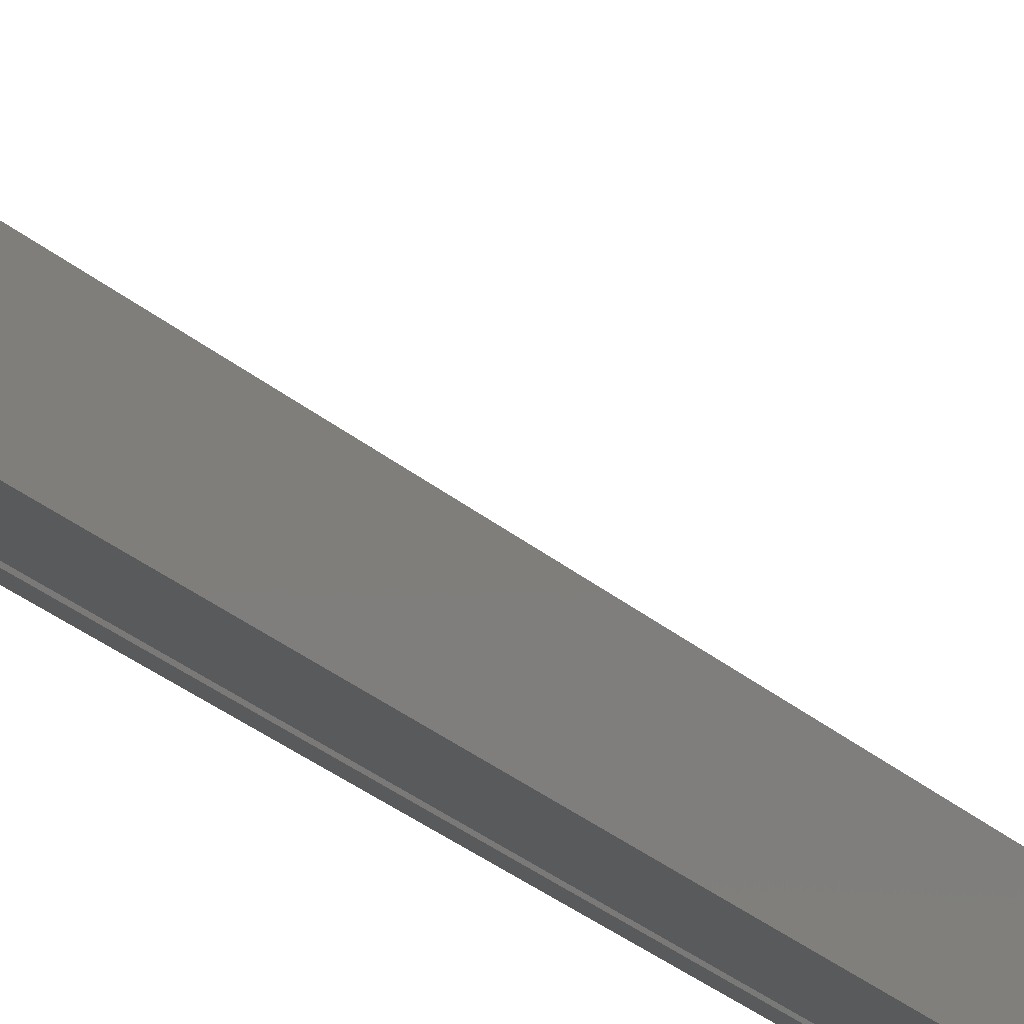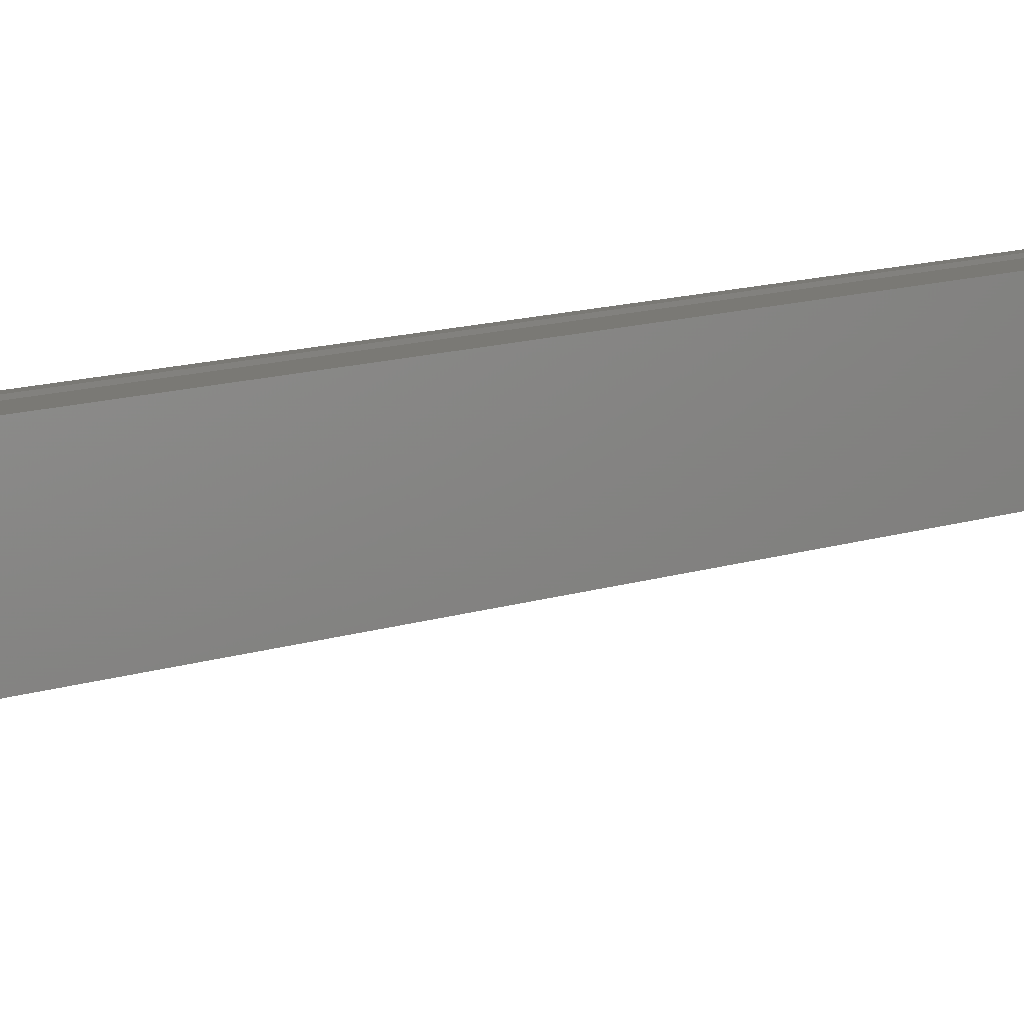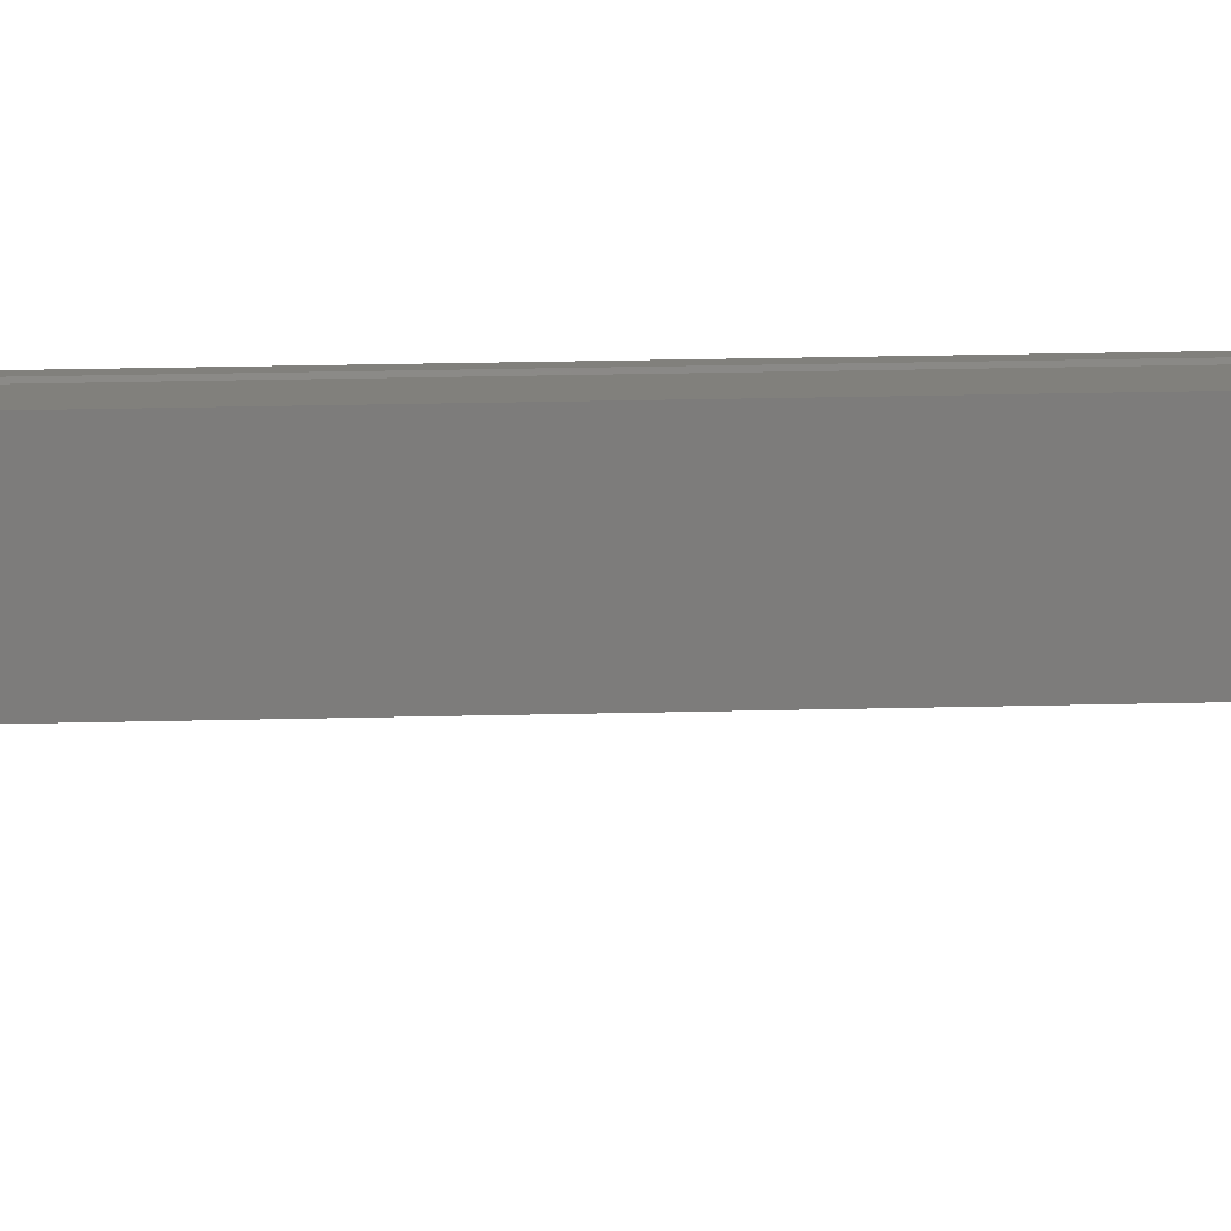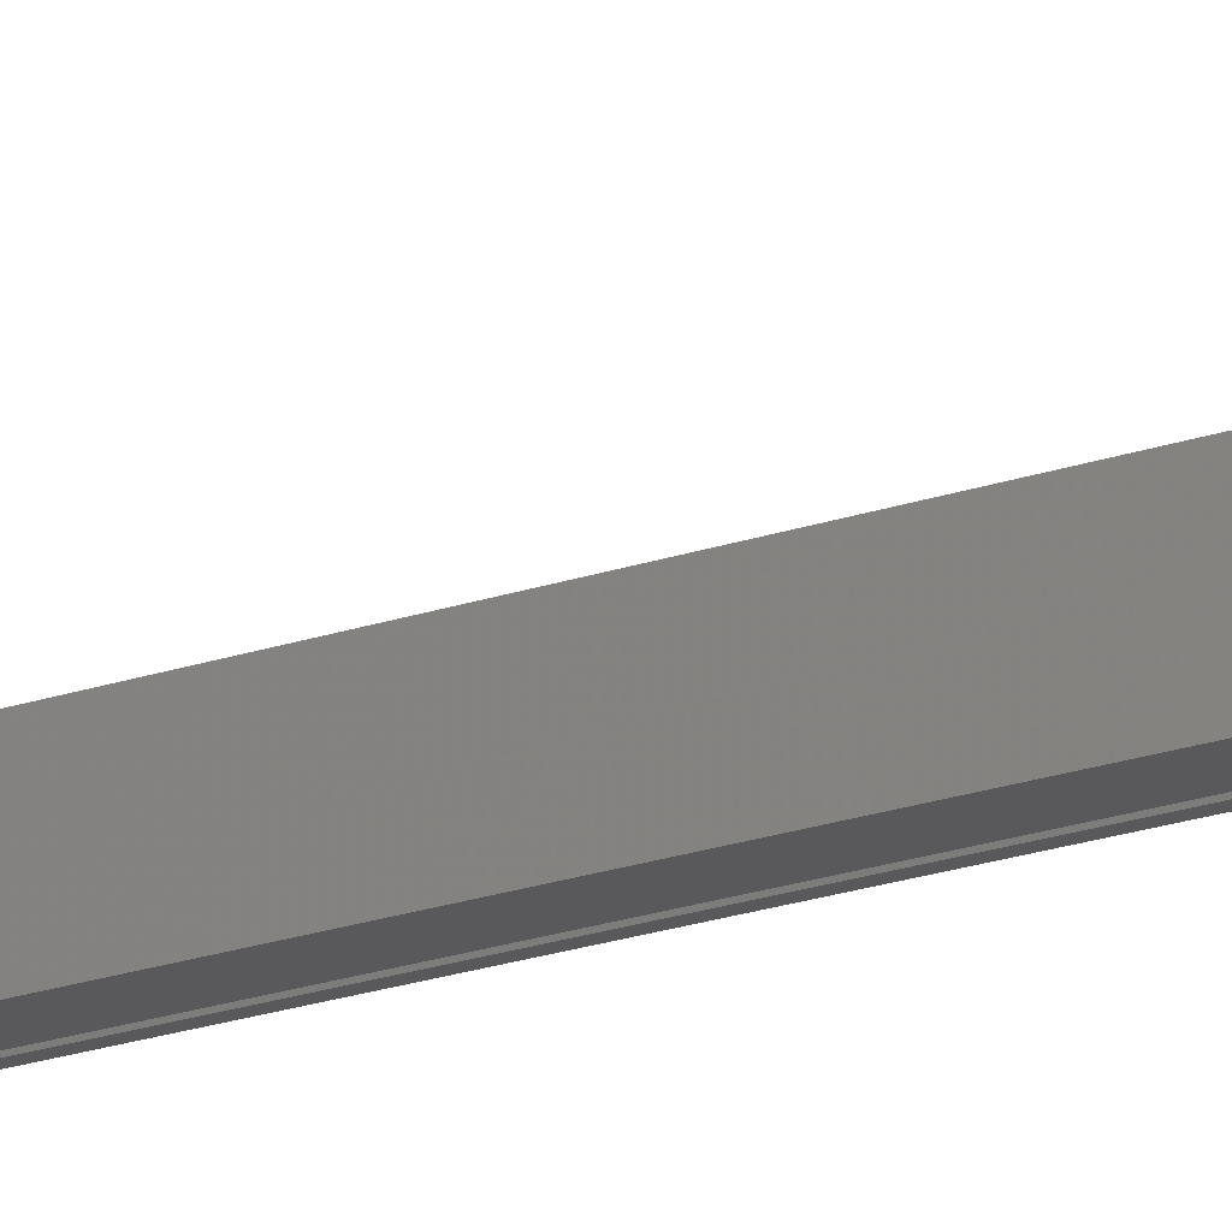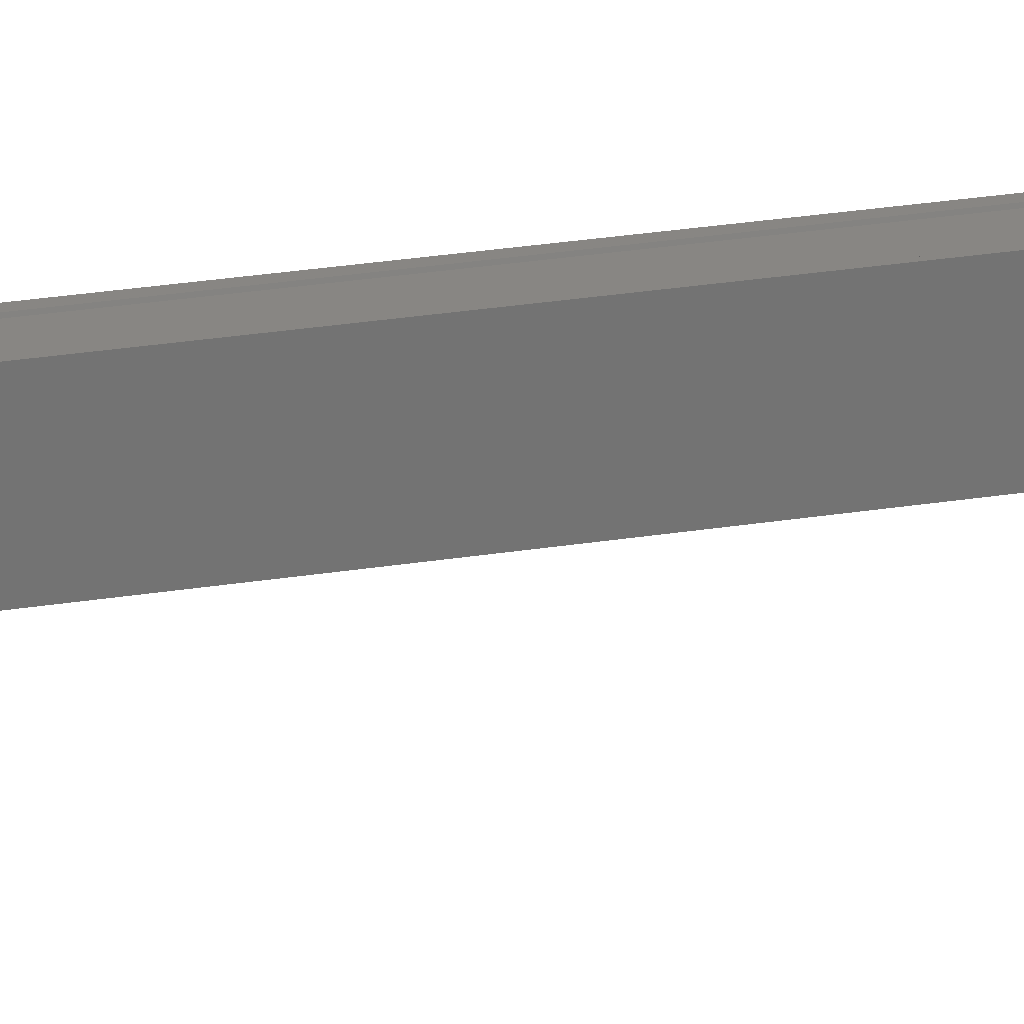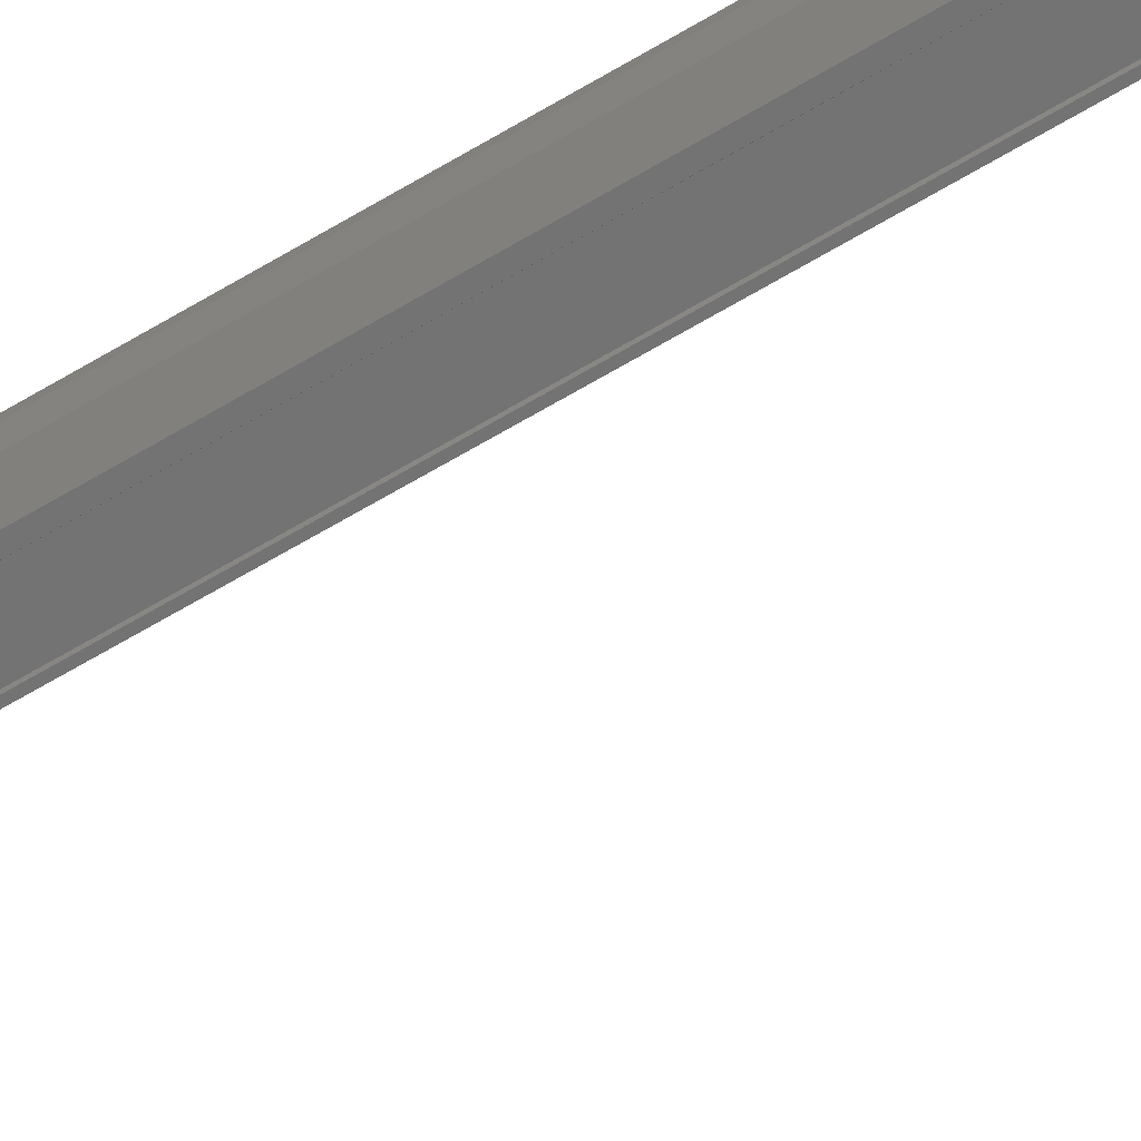
<metadata>
{"format":"stl","ext":"stl","renderer":"f3d","projection":"perspective","resolution":1024,"background":"white","views":[{"elev":-24.1,"azim":33.6,"up":"+Z"},{"elev":5.9,"azim":31.4,"up":"+Z"},{"elev":14.3,"azim":86.0,"up":"+Z"},{"elev":-22.0,"azim":120.9,"up":"+Z"},{"elev":24.0,"azim":74.3,"up":"+Z"},{"elev":-65.4,"azim":-58.9,"up":"+Z"}]}
</metadata>
<code>
# stl→obj: 106 verts, 152 faces
v 407.9 -662.7 239.4
v 407.8 -662.7 239.5
v 407.8 -636.3 239.5
v 407.8 -636.3 239.6
v 407.9 -636.3 238.3
v 407.8 -636.3 238.2
v 407.8 -662.7 238.2
v 407.8 -636.3 238.1
v 407.8 -662.7 238.1
v 408.6 -636.3 238.1
v 408.6 -662.7 238.1
v 408.5 -636.3 238.1
v 408.5 -662.7 238.1
v 408 -662.7 238.1
v 407.9 -636.3 239.4
v 407.9 -662.7 238.3
v 408 -636.3 238.1
v 407.8 -635.8 239.6
v 408.6 -635.8 238.1
v 407.8 -635.8 238.1
v 407.8 -636.8 238.1
v 407.8 -636.8 239.6
v 408.6 -636.8 238.1
v 408.6 -636.8 239.6
v 408.6 -635.8 239.6
v 407.8 -662.1 238.1
v 407.8 -662.1 239.6
v 408.6 -662.1 238.1
v 408.6 -662.1 239.6
v 408.6 -663.1 239.6
v 407.8 -663.1 239.6
v 407.8 -663.1 238.1
v 408.6 -663.1 238.1
v 407.8 -662.7 239.6
v 408 -662.7 239.6
v 408 -636.3 239.6
v 408 -662.7 239.5
v 408 -636.3 239.5
v 408.5 -662.7 239.5
v 408.5 -636.3 239.5
v 408.6 -662.7 239.6
v 408.6 -636.3 239.6
v 409.6 -662.8 238.8
v 410.6 -663.6 238.8
v 409.6 -662.8 239
v 410.6 -663.3 239.5
v 409.6 -662.6 239.1
v 410.6 -662.6 239.8
v 409.6 -662.4 239
v 410.6 -661.9 239.5
v 409.6 -662.3 238.8
v 410.6 -661.6 238.8
v 409.6 -662.4 238.7
v 410.6 -661.9 238.1
v 409.6 -662.6 238.6
v 410.6 -662.6 237.8
v 409.6 -662.8 238.7
v 410.6 -663.3 238.1
v 408.6 -636.6 238.8
v 409.6 -636.6 238.8
v 408.6 -636.5 239
v 409.6 -636.5 239
v 408.6 -636.4 239.1
v 409.6 -636.4 239.1
v 408.6 -636.2 239
v 409.6 -636.2 239
v 408.6 -636.1 238.8
v 409.6 -636.1 238.8
v 408.6 -636.2 238.7
v 409.6 -636.2 238.7
v 408.6 -636.4 238.6
v 409.6 -636.4 238.6
v 408.6 -636.5 238.7
v 409.6 -636.5 238.7
v 410.6 -637.4 238.8
v 411.6 -637.4 238.8
v 410.6 -637.1 239.5
v 411.6 -637.1 239.5
v 410.6 -636.4 239.8
v 411.6 -636.4 239.8
v 410.6 -635.7 239.5
v 411.6 -635.7 239.5
v 410.6 -635.4 238.8
v 411.6 -635.4 238.8
v 410.6 -635.7 238.1
v 411.6 -635.7 238.1
v 410.6 -636.4 237.8
v 411.6 -636.4 237.8
v 410.6 -637.1 238.1
v 411.6 -637.1 238.1
v 408.6 -662.8 238.8
v 408.6 -662.8 239
v 408.6 -662.6 239.1
v 408.6 -662.4 239
v 408.6 -662.3 238.8
v 408.6 -662.4 238.7
v 408.6 -662.6 238.6
v 408.6 -662.8 238.7
v 411.6 -663.3 238.1
v 411.6 -663.6 238.8
v 411.6 -663.3 239.5
v 411.6 -662.6 239.8
v 411.6 -661.9 239.5
v 411.6 -661.6 238.8
v 411.6 -661.9 238.1
v 411.6 -662.6 237.8
f 1 2 3
f 3 2 4
f 5 6 7
f 7 6 8
f 8 9 7
f 10 11 12
f 12 11 13
f 13 14 12
f 3 15 1
f 1 15 5
f 5 16 1
f 7 16 5
f 9 8 14
f 14 8 17
f 17 14 14
f 17 14 17
f 12 14 17
f 18 19 20
f 20 19 21
f 21 22 20
f 23 22 21
f 24 22 23
f 23 19 24
f 24 19 25
f 25 19 18
f 18 22 25
f 20 22 18
f 26 27 28
f 28 27 29
f 29 30 28
f 27 30 29
f 31 30 27
f 27 32 31
f 31 32 30
f 30 32 33
f 33 28 30
f 32 28 33
f 26 28 32
f 32 27 26
f 2 34 4
f 4 34 35
f 35 36 4
f 37 36 35
f 38 36 37
f 37 39 38
f 38 39 40
f 40 39 41
f 41 42 40
f 41 42 41
f 42 42 41
f 41 11 42
f 42 11 10
f 10 11 10
f 23 21 19
f 22 24 25
f 11 11 10
f 43 44 45
f 45 44 46
f 46 47 45
f 48 47 46
f 49 47 48
f 48 50 49
f 49 50 51
f 51 50 52
f 52 53 51
f 54 53 52
f 55 53 54
f 54 56 55
f 55 56 57
f 57 56 58
f 58 43 57
f 44 43 58
f 59 60 61
f 61 60 62
f 62 63 61
f 64 63 62
f 65 63 64
f 64 66 65
f 65 66 67
f 67 66 68
f 68 69 67
f 70 69 68
f 71 69 70
f 70 72 71
f 71 72 73
f 73 72 74
f 74 59 73
f 60 59 74
f 75 76 77
f 77 76 78
f 78 79 77
f 80 79 78
f 81 79 80
f 80 82 81
f 81 82 83
f 83 82 84
f 84 85 83
f 86 85 84
f 87 85 86
f 86 88 87
f 87 88 89
f 89 88 90
f 90 75 89
f 76 75 90
f 60 75 62
f 62 75 77
f 77 64 62
f 79 64 77
f 66 64 79
f 79 81 66
f 66 81 68
f 68 81 83
f 83 70 68
f 85 70 83
f 72 70 85
f 85 87 72
f 72 87 74
f 74 87 89
f 89 60 74
f 75 60 89
f 91 43 92
f 92 43 45
f 45 93 92
f 47 93 45
f 94 93 47
f 47 49 94
f 94 49 95
f 95 49 51
f 51 96 95
f 53 96 51
f 97 96 53
f 53 55 97
f 97 55 98
f 98 55 57
f 57 91 98
f 43 91 57
f 58 99 44
f 44 99 100
f 100 46 44
f 101 46 100
f 48 46 101
f 101 102 48
f 48 102 50
f 50 102 103
f 103 52 50
f 104 52 103
f 54 52 104
f 104 105 54
f 54 105 56
f 56 105 106
f 106 58 56
f 99 58 106

</code>
